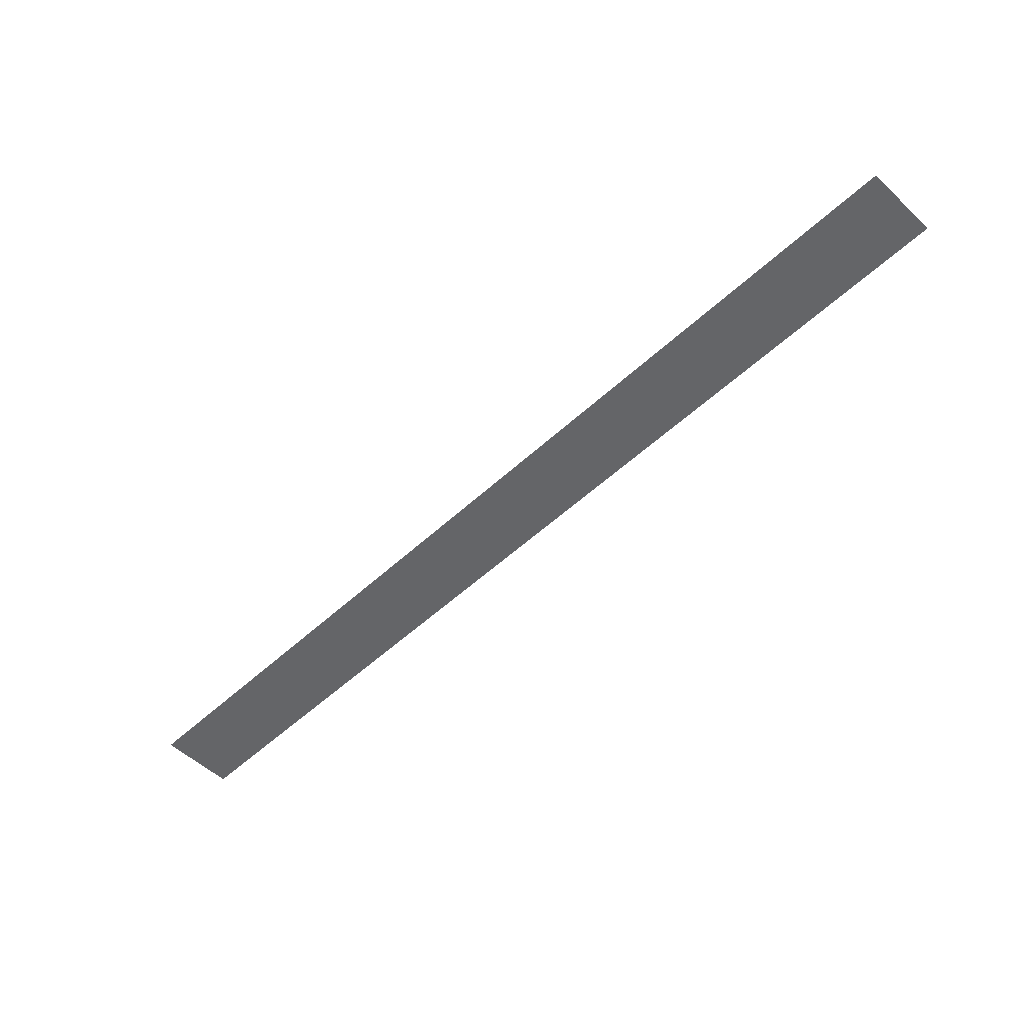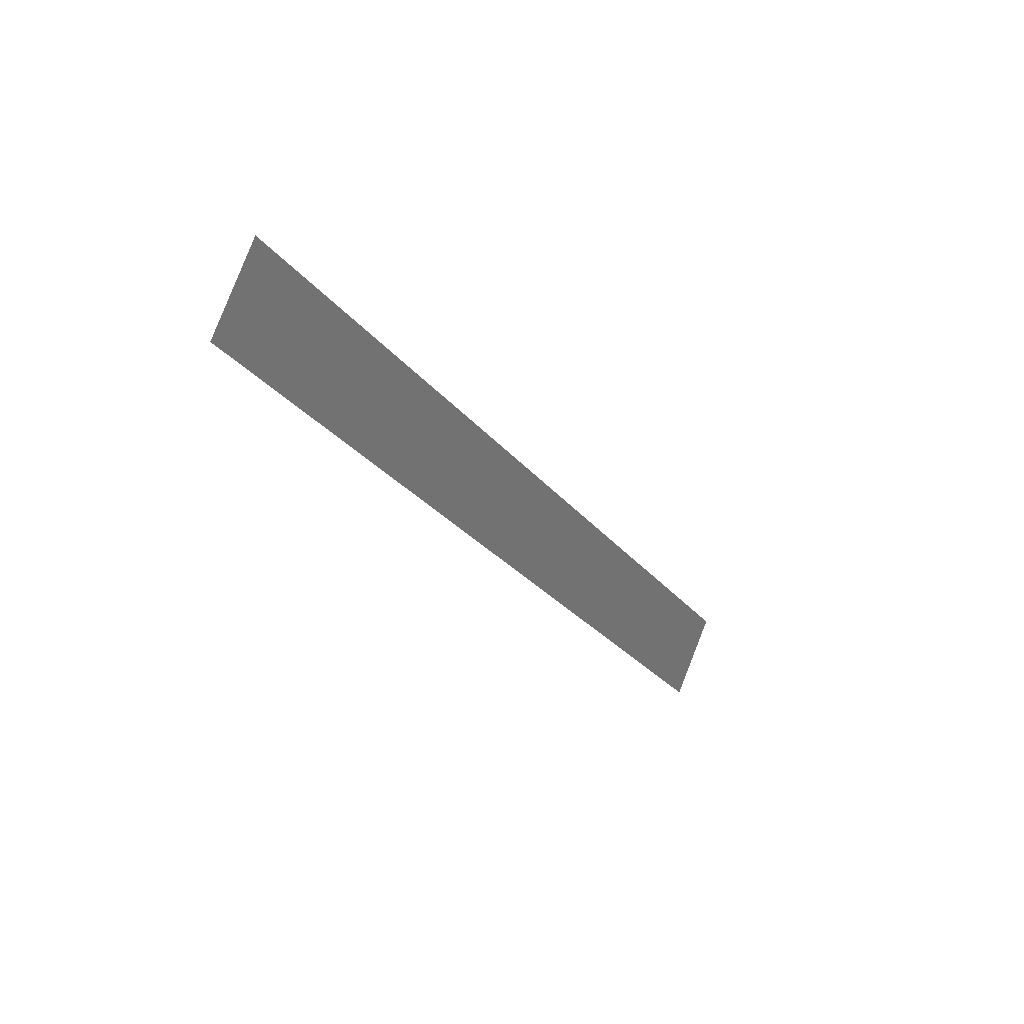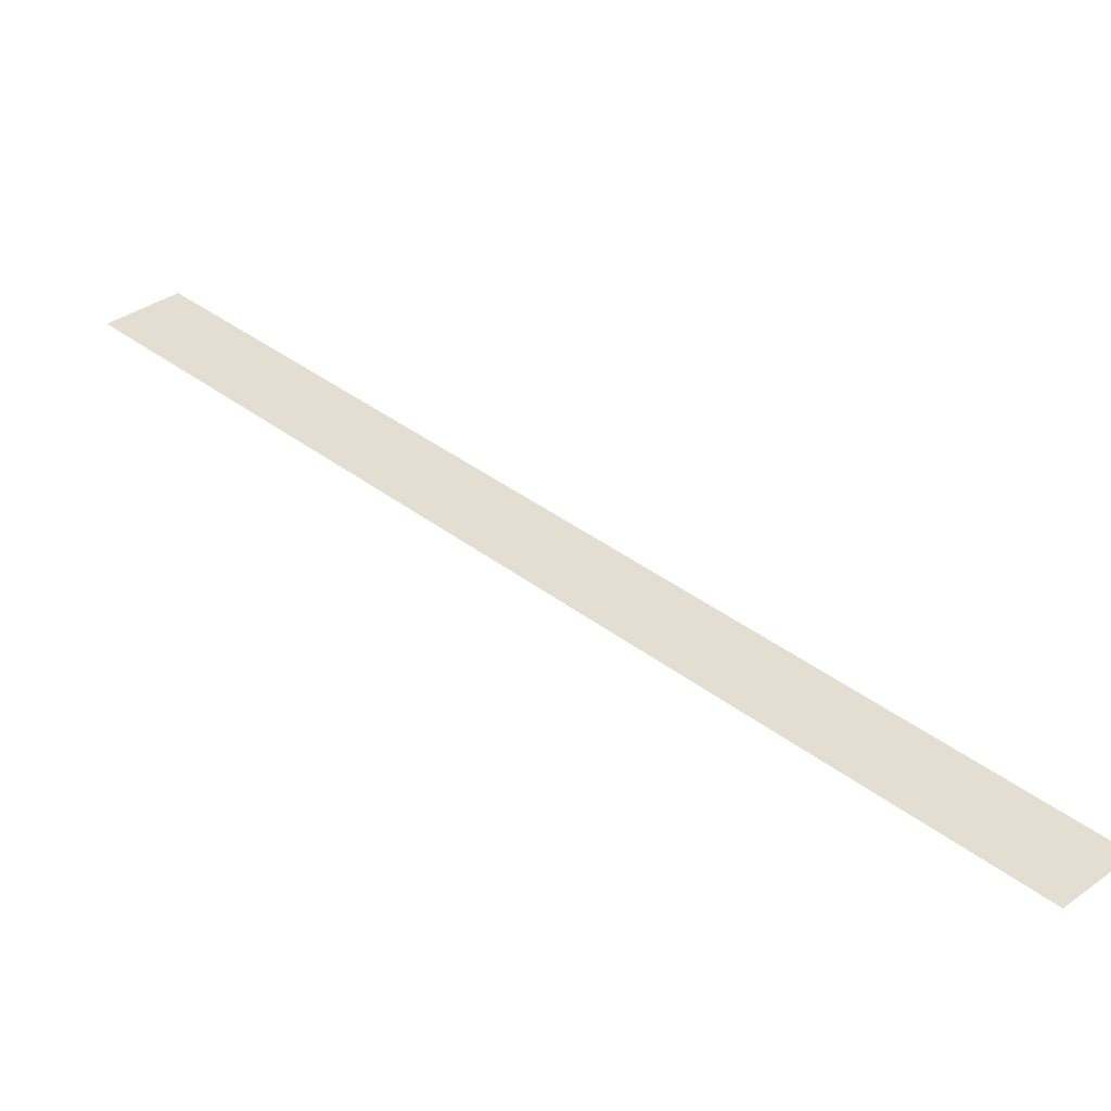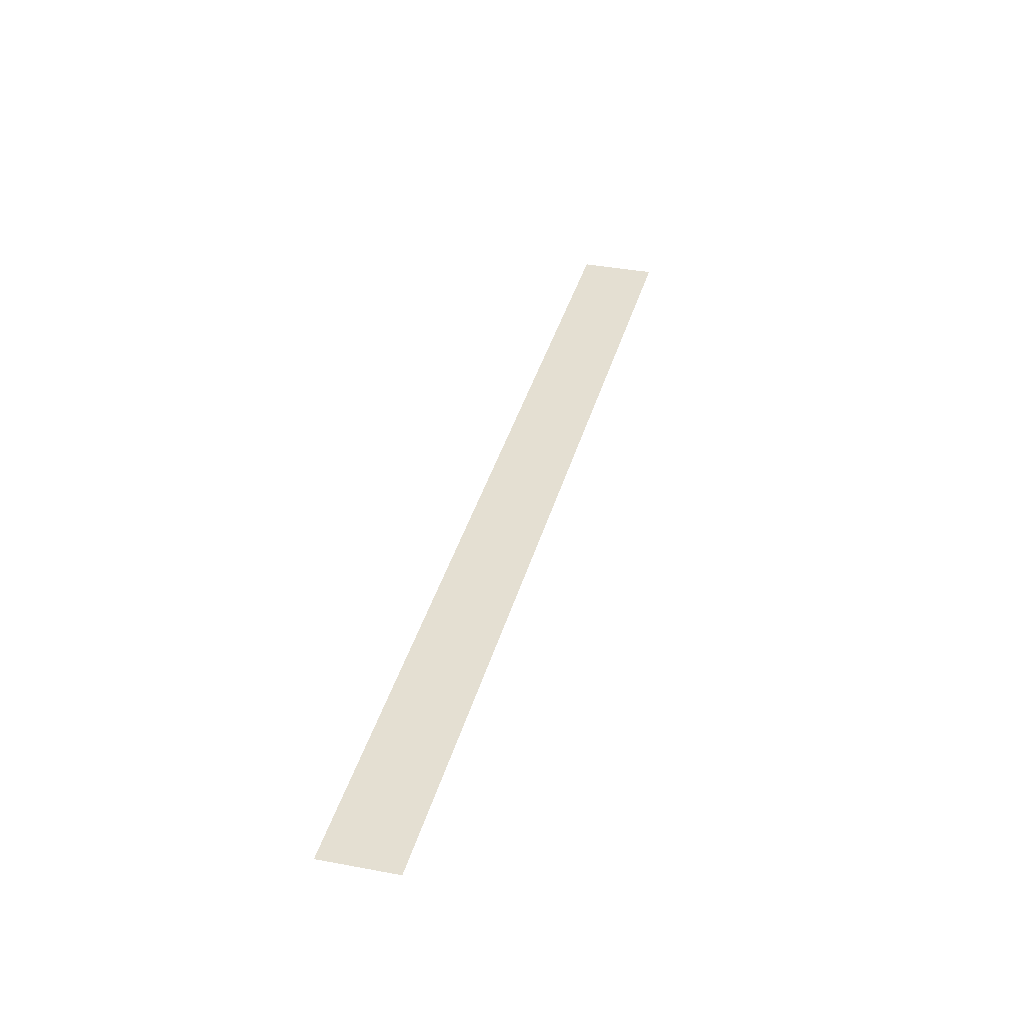
<metadata>
{"format":"obj","ext":"obj","renderer":"f3d","projection":"perspective","resolution":1024,"background":"white","views":[{"elev":-51.5,"azim":-89.5,"up":"+Y"},{"elev":31.4,"azim":-59.5,"up":"+Z"},{"elev":-54.2,"azim":-0.9,"up":"+Z"},{"elev":37.0,"azim":-30.3,"up":"+Y"}]}
</metadata>
<code>
g bone_hand_finger2_laser_bone001
v 1.261 1.067e-06 -1.474
v 1.474 1.067e-06 -1.268
v -1.281 -1.084e-06 1.493
v -1.493 -1.084e-06 1.287
g bone_hand_finger2_laser_bone001_0
f 3 2 1
f 4 3 1

</code>
